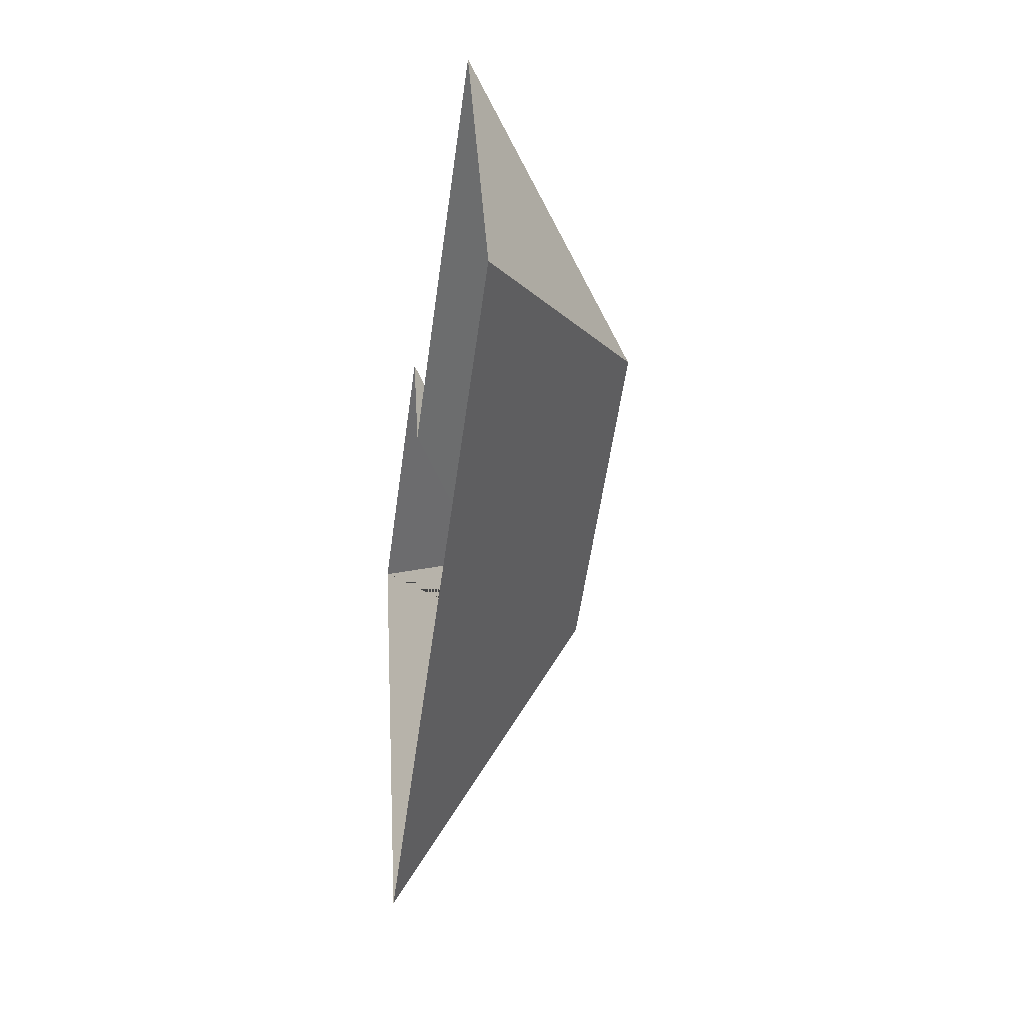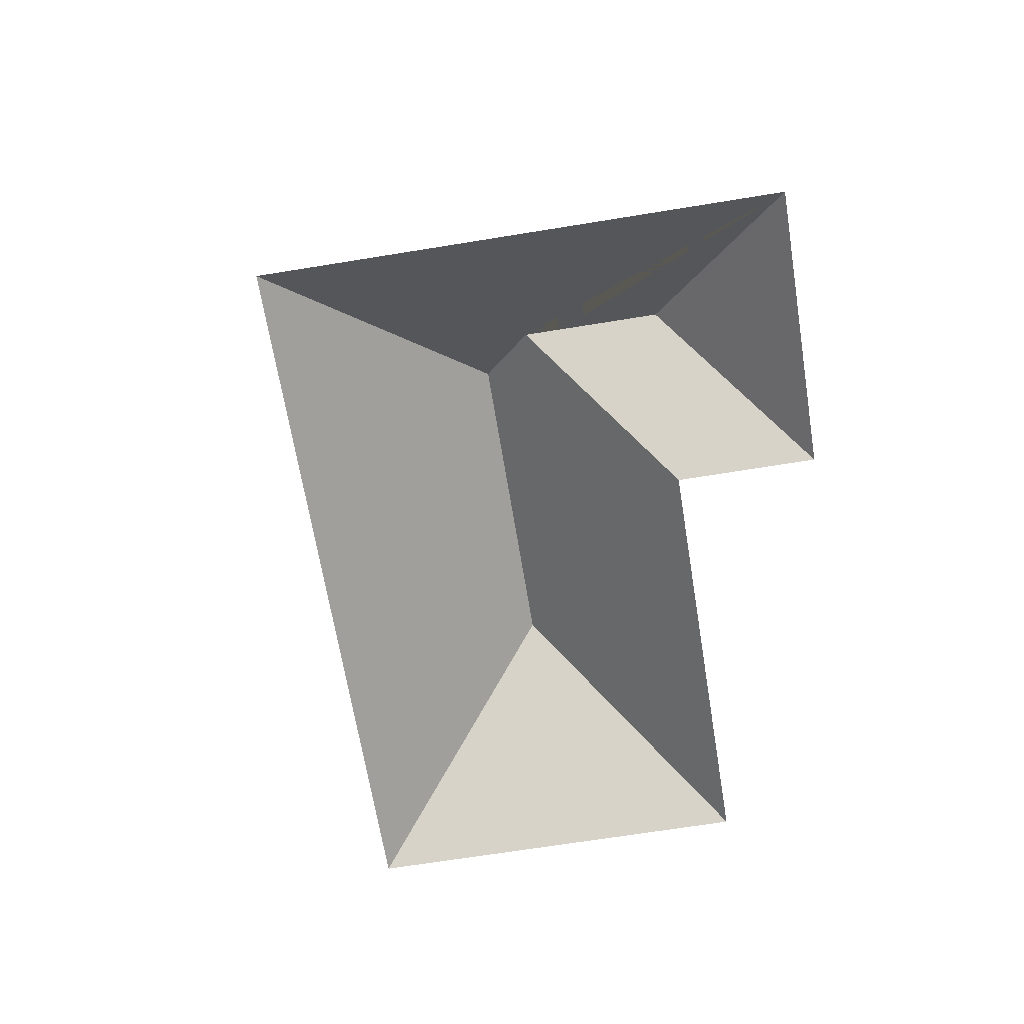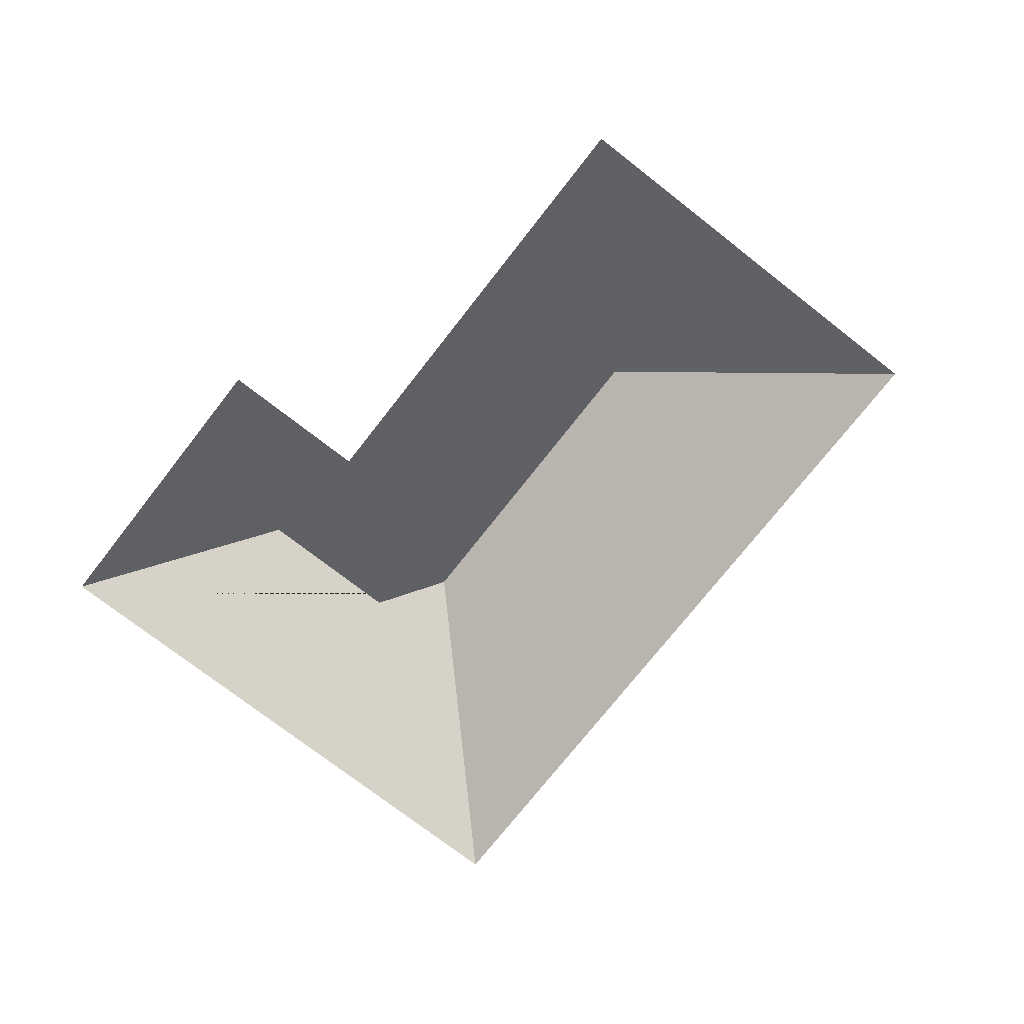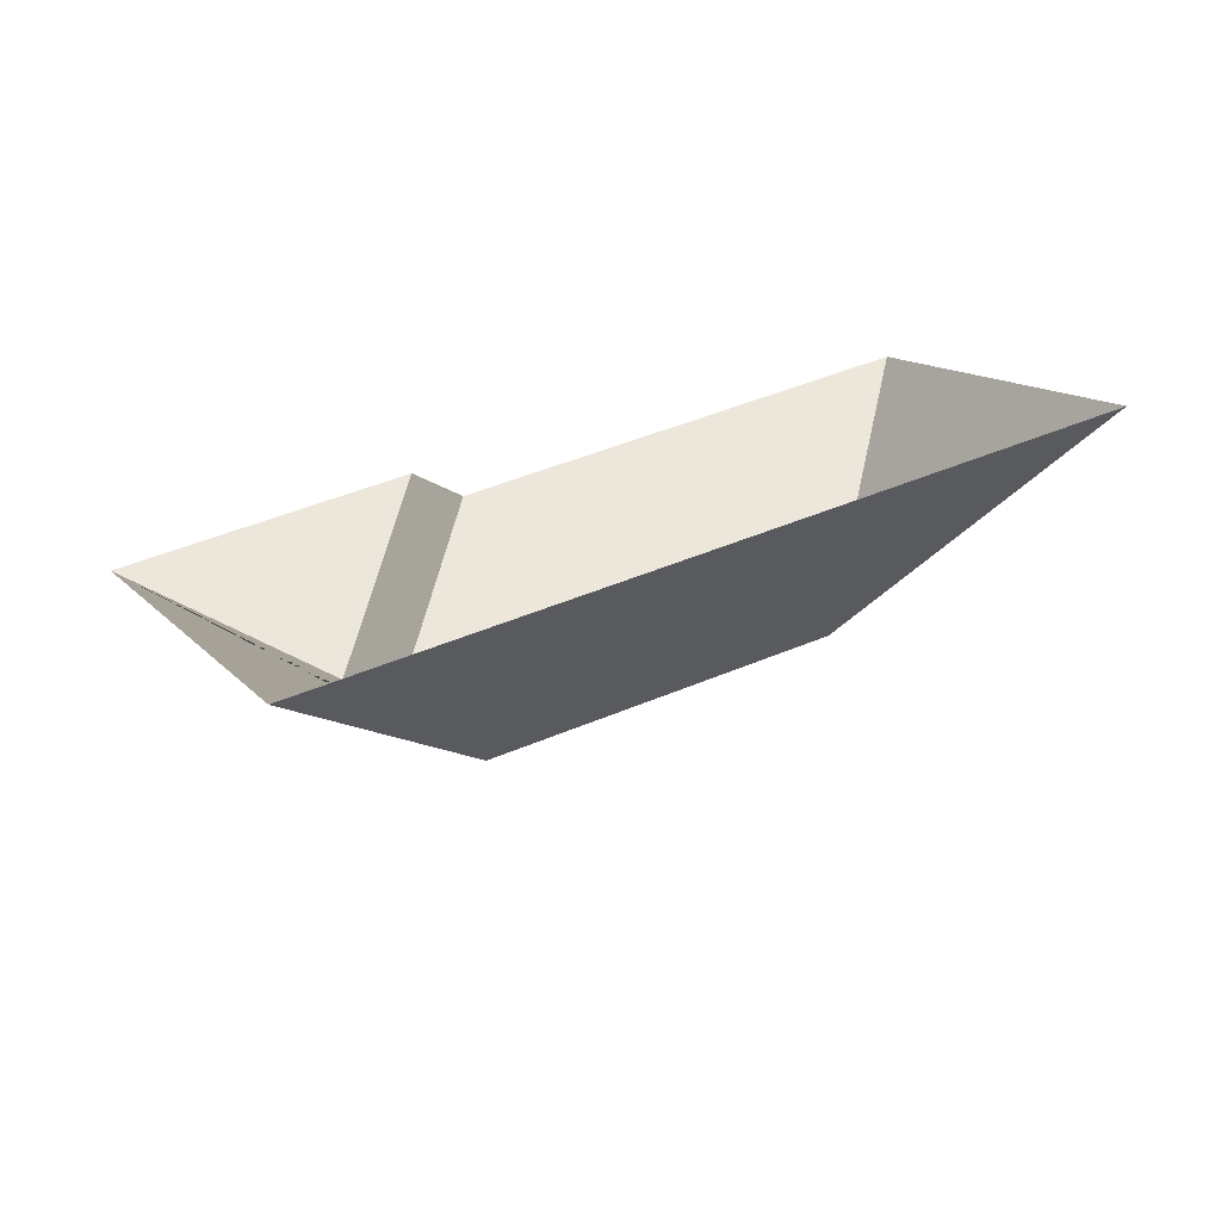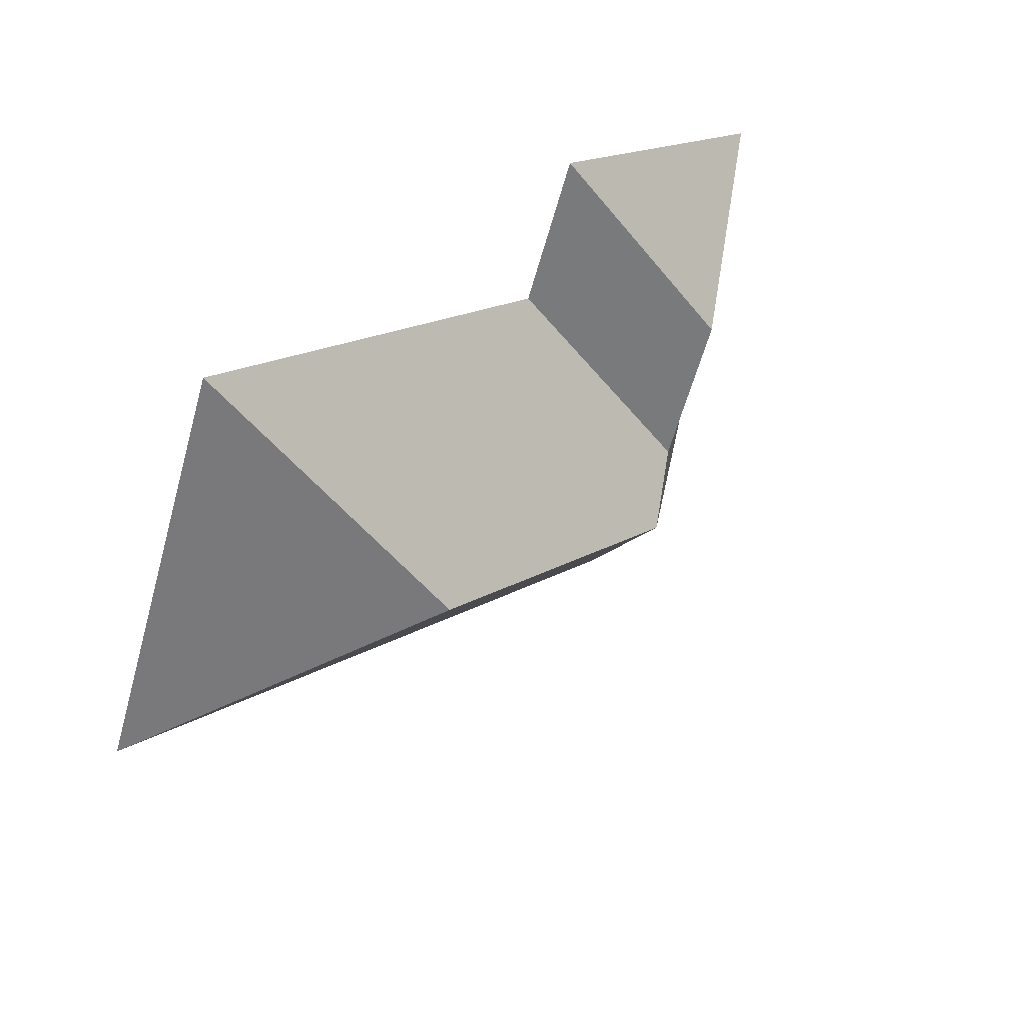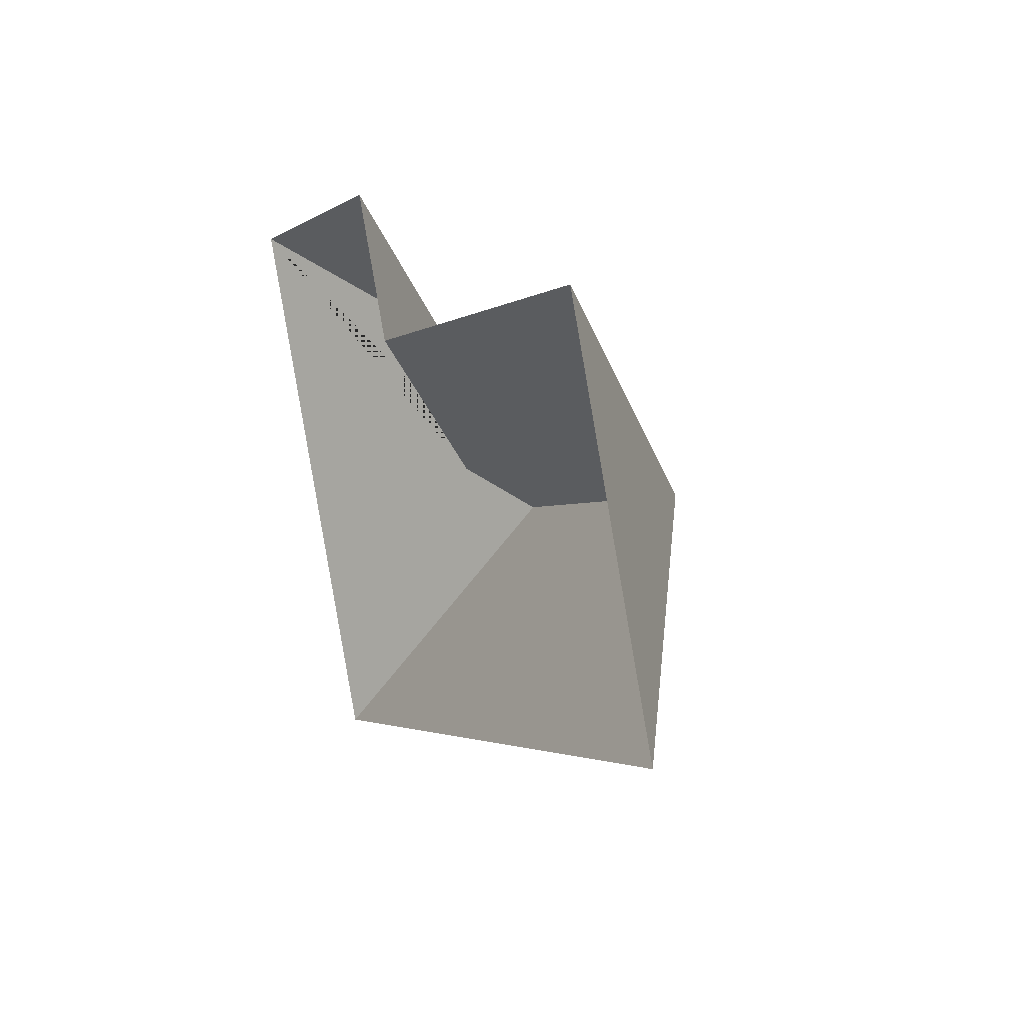
<metadata>
{"format":"obj","ext":"obj","renderer":"f3d","projection":"perspective","resolution":1024,"background":"white","views":[{"elev":-31.9,"azim":81.5,"up":"+Z"},{"elev":-67.0,"azim":-103.7,"up":"+Y"},{"elev":-73.6,"azim":29.0,"up":"+Y"},{"elev":-72.8,"azim":13.1,"up":"+Z"},{"elev":47.2,"azim":133.3,"up":"+Z"},{"elev":23.2,"azim":64.3,"up":"+Z"}]}
</metadata>
<code>
o CG10_500_043074_0018_roof
v 18.42 75 -74.63
v 105.9 75 -280.8
v 96.54 126.1 -105.2
v 119.8 126.2 -159.9
v 148.5 145 -171
v 129.6 75 -27.43
v 153.1 75 -82.62
v 270.9 145 -119
v 317 75 -12.99
v 381.1 75 -164
v 18.42 0 -74.63
v 105.9 0 -280.8
v 381.1 0 -164
v 317 0 -12.99
v 153.1 0 -82.62
v 129.6 0 -27.43
f 1 6 3
f 3 6 7 4
f 7 9 8 5 4
f 8 10 9
f 2 5 8 10
f 1 3 4 5 2

</code>
